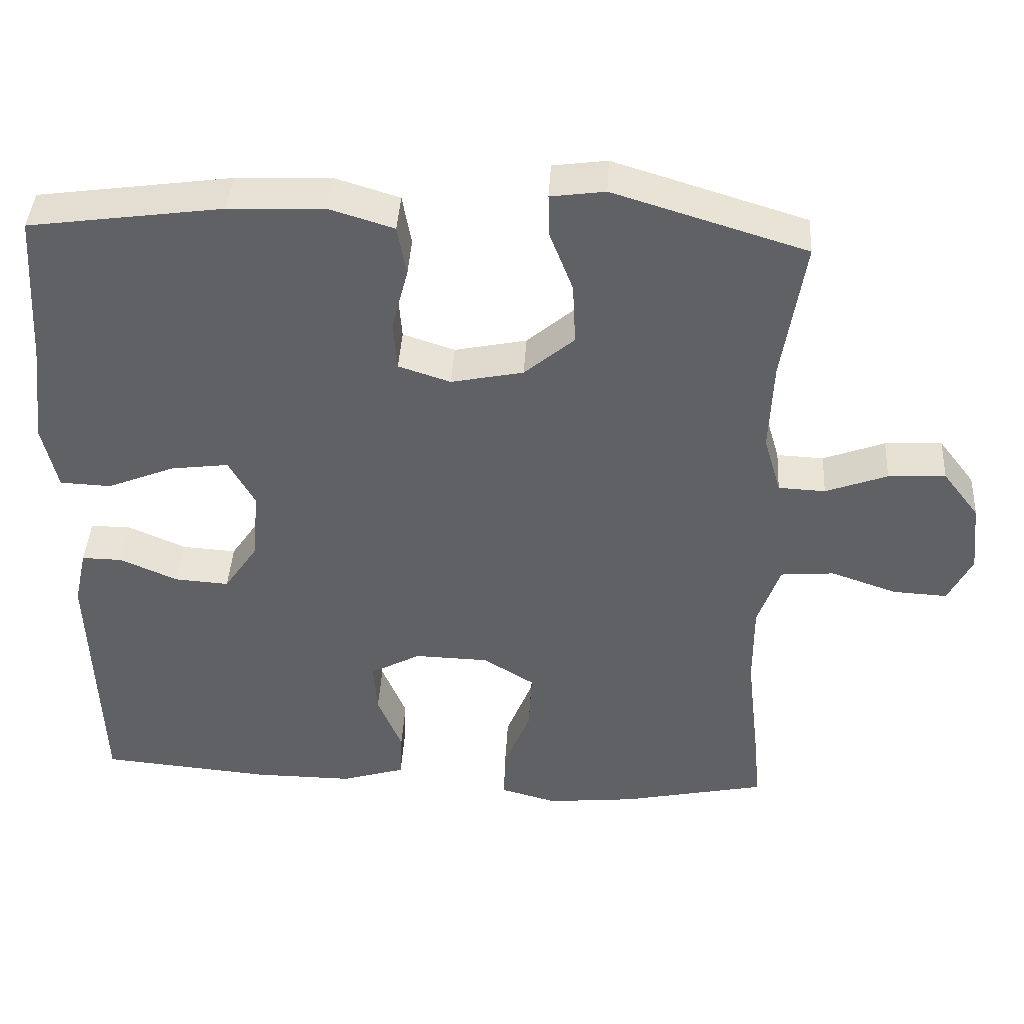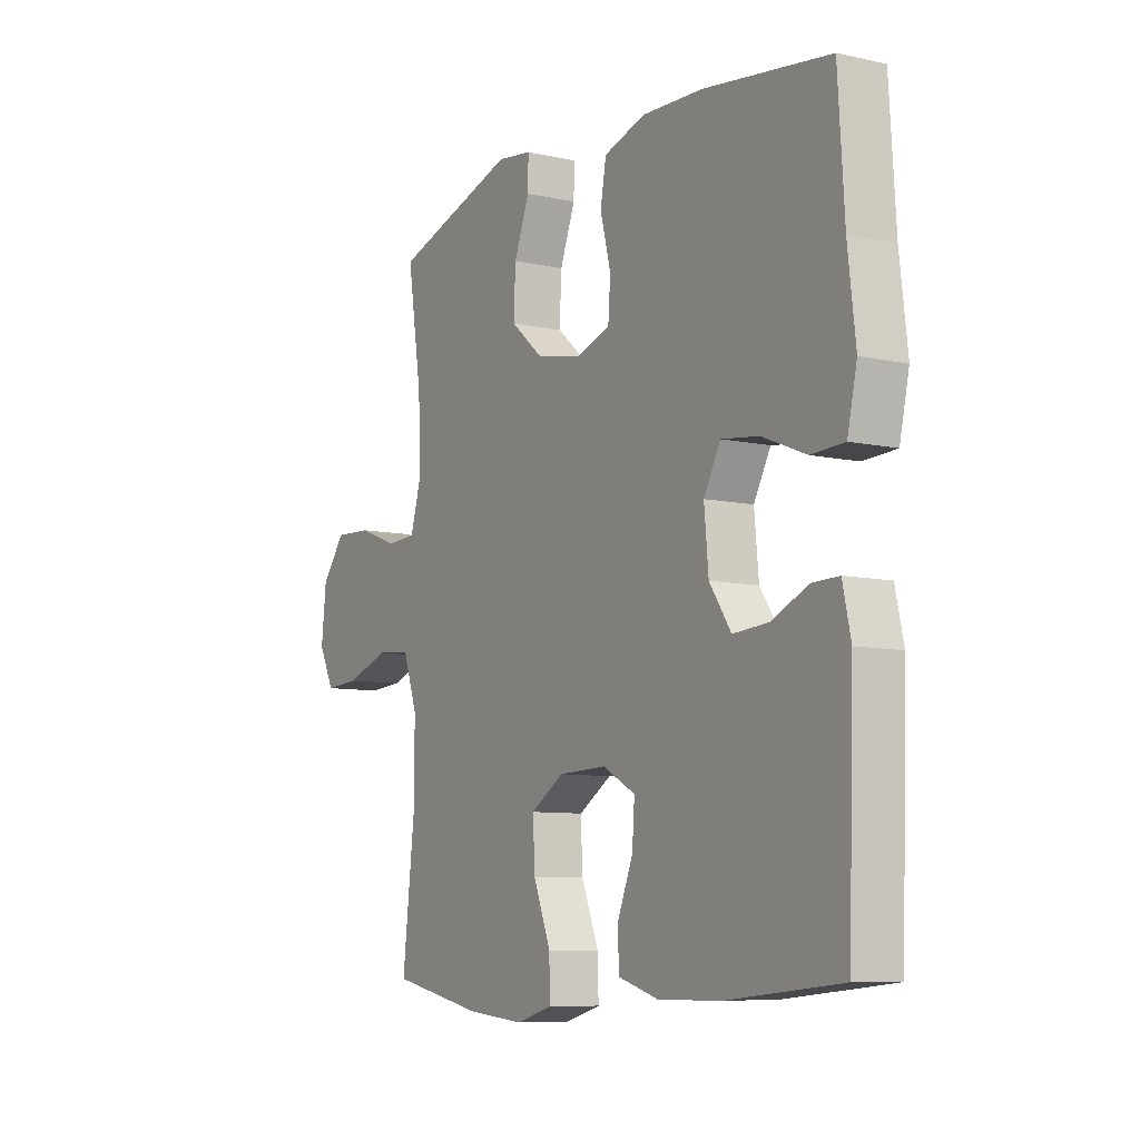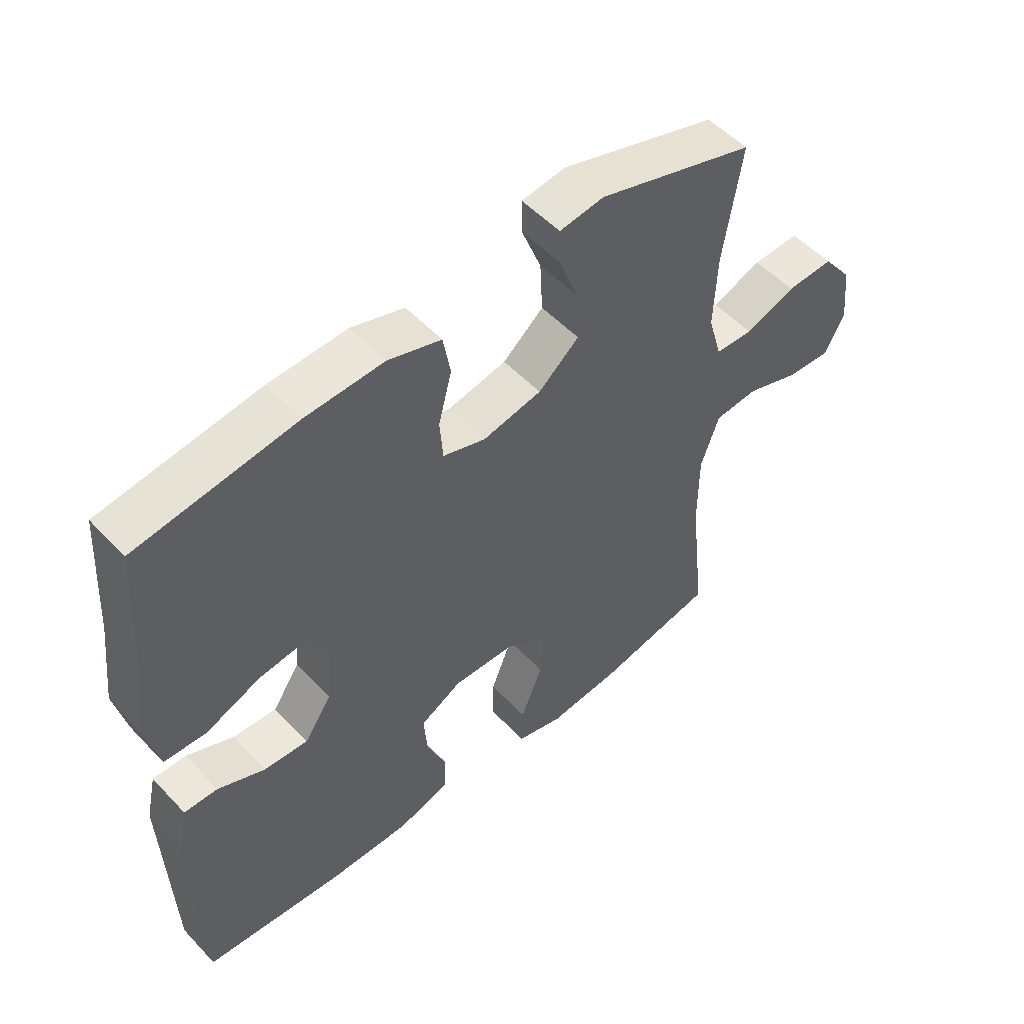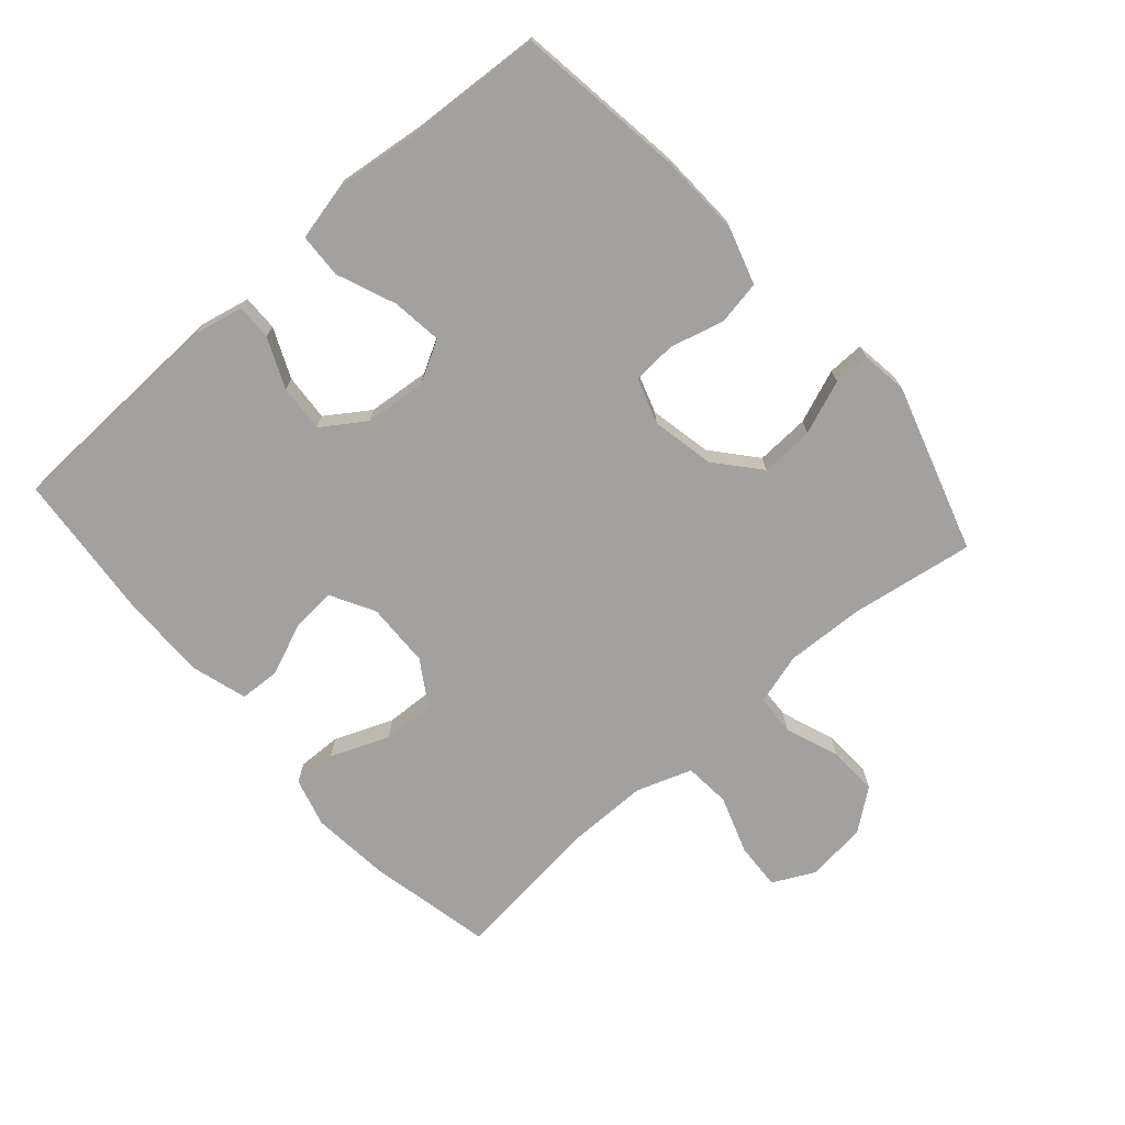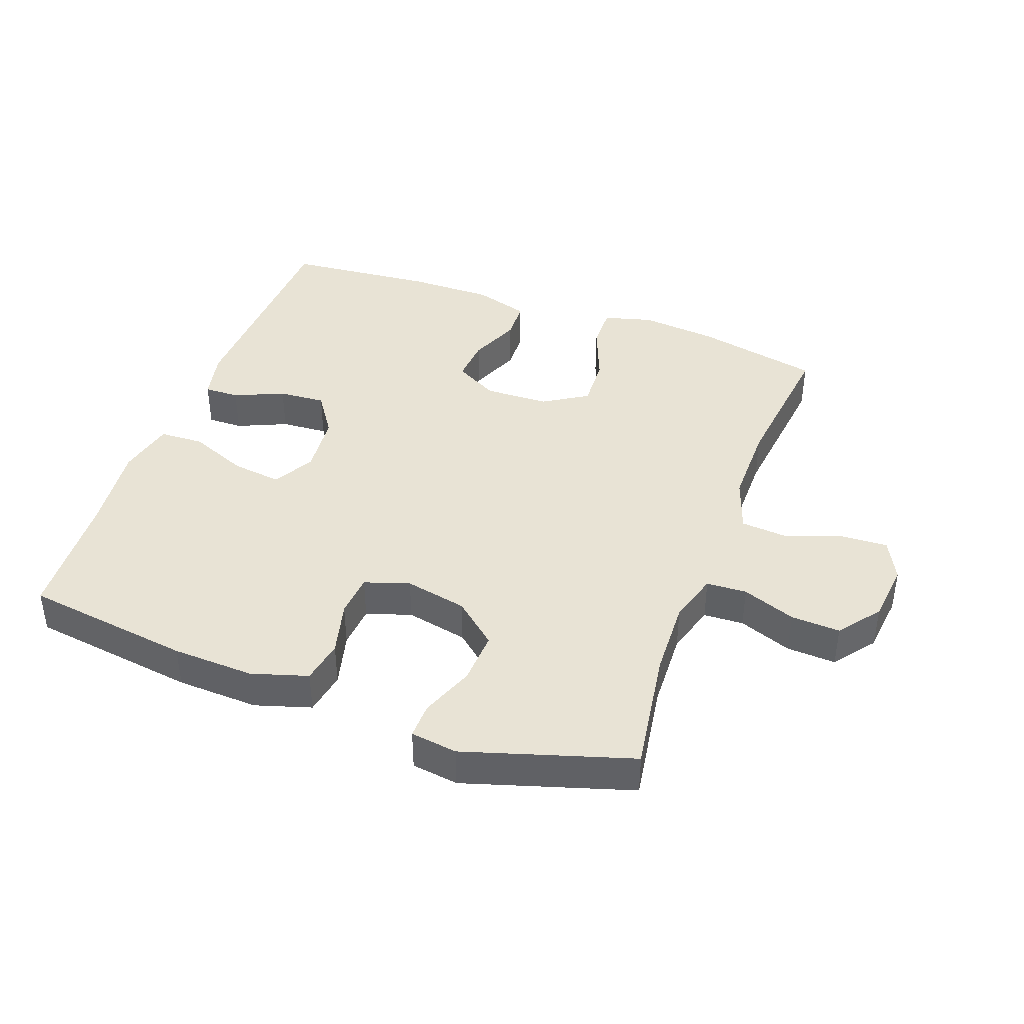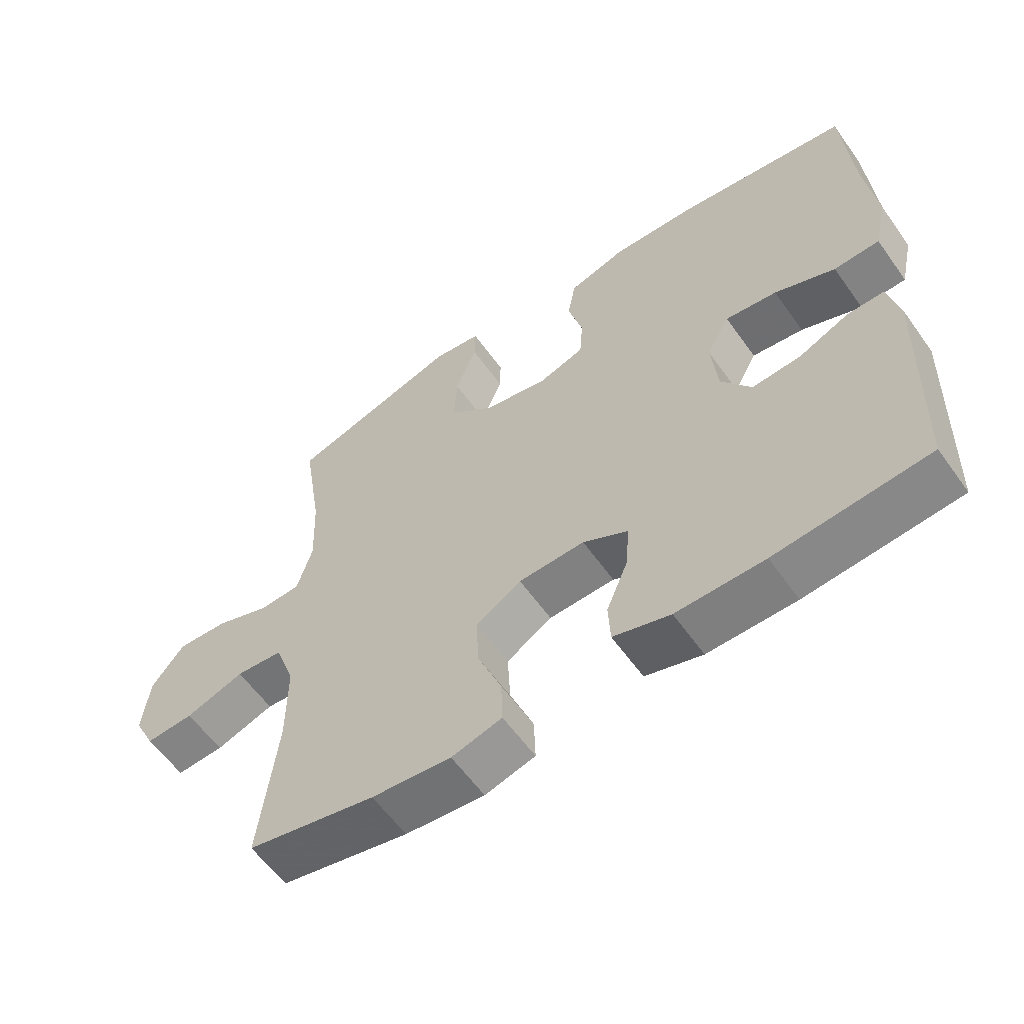
<metadata>
{"format":"obj","ext":"obj","renderer":"f3d","projection":"perspective","resolution":1024,"background":"white","views":[{"elev":41.4,"azim":3.3,"up":"+Z"},{"elev":-8.6,"azim":-121.0,"up":"+Z"},{"elev":52.3,"azim":-41.8,"up":"+Z"},{"elev":-72.2,"azim":-48.7,"up":"+Y"},{"elev":41.1,"azim":20.2,"up":"+Y"},{"elev":-59.4,"azim":-144.7,"up":"+Z"}]}
</metadata>
<code>
v 0.5 0.07 -0.5
v 0.306 0.07 -0.541
v 0.186 0.07 -0.553
v 0.11 0.07 -0.532
v 0.112 0.07 -0.464
v 0.148 0.07 -0.373
v 0.152 0.07 -0.292
v 0.083 0.07 -0.249
v -0.017 0.07 -0.246
v -0.085 0.07 -0.283
v -0.08 0.07 -0.353
v -0.047 0.07 -0.433
v -0.05 0.07 -0.496
v -0.136 0.07 -0.522
v -0.269 0.07 -0.521
v -0.5 0.07 -0.5
v -0.512 0.07 -0.152
v -0.495 0.07 -0.075
v -0.44 0.07 -0.076
v -0.363 0.07 -0.11
v -0.29 0.07 -0.115
v -0.245 0.07 -0.049
v -0.236 0.07 0.047
v -0.271 0.07 0.111
v -0.349 0.07 0.101
v -0.44 0.07 0.064
v -0.509 0.07 0.067
v -0.529 0.07 0.156
v -0.513 0.07 0.293
v -0.5 0.07 0.5
v -0.239 0.07 0.536
v -0.111 0.07 0.541
v -0.024 0.07 0.514
v -0.012 0.07 0.446
v -0.034 0.07 0.361
v -0.029 0.07 0.294
v 0.041 0.07 0.271
v 0.138 0.07 0.291
v 0.205 0.07 0.348
v 0.201 0.07 0.431
v 0.169 0.07 0.514
v 0.168 0.07 0.57
v 0.241 0.07 0.58
v 0.5 0.07 0.5
v 0.47 0.07 0.308
v 0.465 0.07 0.186
v 0.488 0.07 0.107
v 0.551 0.07 0.104
v 0.634 0.07 0.135
v 0.711 0.07 0.139
v 0.76 0.07 0.075
v 0.77 0.07 -0.019
v 0.738 0.07 -0.083
v 0.665 0.07 -0.079
v 0.576 0.07 -0.048
v 0.504 0.07 -0.054
v 0.474 0.07 -0.14
v 0.474 0.07 -0.27
v 0.5 0 -0.5
v 0.306 0 -0.541
v 0.186 0 -0.553
v 0.11 0 -0.532
v 0.112 0 -0.464
v 0.148 0 -0.373
v 0.152 0 -0.292
v 0.083 0 -0.249
v -0.017 0 -0.246
v -0.085 0 -0.283
v -0.08 0 -0.353
v -0.047 0 -0.433
v -0.05 0 -0.496
v -0.136 0 -0.522
v -0.269 0 -0.521
v -0.5 0 -0.5
v -0.512 0 -0.152
v -0.495 0 -0.075
v -0.44 0 -0.076
v -0.363 0 -0.11
v -0.29 0 -0.115
v -0.245 0 -0.049
v -0.236 0 0.047
v -0.271 0 0.111
v -0.349 0 0.101
v -0.44 0 0.064
v -0.509 0 0.067
v -0.529 0 0.156
v -0.513 0 0.293
v -0.5 0 0.5
v -0.239 0 0.536
v -0.111 0 0.541
v -0.024 0 0.514
v -0.012 0 0.446
v -0.034 0 0.361
v -0.029 0 0.294
v 0.041 0 0.271
v 0.138 0 0.291
v 0.205 0 0.348
v 0.201 0 0.431
v 0.169 0 0.514
v 0.168 0 0.57
v 0.241 0 0.58
v 0.5 0 0.5
v 0.47 0 0.308
v 0.465 0 0.186
v 0.488 0 0.107
v 0.551 0 0.104
v 0.634 0 0.135
v 0.711 0 0.139
v 0.76 0 0.075
v 0.77 0 -0.019
v 0.738 0 -0.083
v 0.665 0 -0.079
v 0.576 0 -0.048
v 0.504 0 -0.054
v 0.474 0 -0.14
v 0.474 0 -0.27
f 53 54 55
f 52 53 55
f 51 52 55
f 50 51 55
f 49 50 55
f 48 49 55
f 47 48 55 56
f 46 47 56 57
f 43 44 45
f 42 43 45
f 41 42 45
f 40 41 45
f 39 40 45 46
f 46 57 58
f 39 46 58
f 38 39 58
f 33 34 35
f 32 33 35
f 31 32 35
f 30 31 35
f 29 30 35
f 29 35 36
f 28 29 36
f 27 28 36
f 26 27 36
f 25 26 36
f 24 25 36 37
f 18 19 20
f 17 18 20
f 16 17 20
f 15 16 20
f 14 15 20
f 13 14 20
f 12 13 20
f 11 12 20
f 10 11 20 21
f 9 10 21 22
f 4 5 6
f 3 4 6
f 2 3 6
f 1 2 6
f 58 1 6
f 58 6 7
f 58 7 8
f 38 58 8
f 37 38 8
f 24 37 8
f 23 24 8
f 8 9 22 23
f 113 112 111
f 113 111 110
f 113 110 109
f 113 109 108
f 113 108 107
f 113 107 106
f 114 113 106 105
f 115 114 105 104
f 103 102 101
f 103 101 100
f 103 100 99
f 103 99 98
f 104 103 98 97
f 116 115 104
f 116 104 97
f 116 97 96
f 93 92 91
f 93 91 90
f 93 90 89
f 93 89 88
f 93 88 87
f 94 93 87
f 94 87 86
f 94 86 85
f 94 85 84
f 94 84 83
f 95 94 83 82
f 78 77 76
f 78 76 75
f 78 75 74
f 78 74 73
f 78 73 72
f 78 72 71
f 78 71 70
f 78 70 69
f 79 78 69 68
f 80 79 68 67
f 64 63 62
f 64 62 61
f 64 61 60
f 64 60 59
f 64 59 116
f 65 64 116
f 66 65 116
f 66 116 96
f 66 96 95
f 66 95 82
f 66 82 81
f 81 80 67 66
f 1 59 60 2
f 2 60 61 3
f 3 61 62 4
f 4 62 63 5
f 5 63 64 6
f 6 64 65 7
f 7 65 66 8
f 8 66 67 9
f 9 67 68 10
f 10 68 69 11
f 11 69 70 12
f 12 70 71 13
f 13 71 72 14
f 14 72 73 15
f 15 73 74 16
f 16 74 75 17
f 17 75 76 18
f 18 76 77 19
f 19 77 78 20
f 20 78 79 21
f 21 79 80 22
f 22 80 81 23
f 23 81 82 24
f 24 82 83 25
f 25 83 84 26
f 26 84 85 27
f 27 85 86 28
f 28 86 87 29
f 29 87 88 30
f 30 88 89 31
f 31 89 90 32
f 32 90 91 33
f 33 91 92 34
f 34 92 93 35
f 35 93 94 36
f 36 94 95 37
f 37 95 96 38
f 38 96 97 39
f 39 97 98 40
f 40 98 99 41
f 41 99 100 42
f 42 100 101 43
f 43 101 102 44
f 44 102 103 45
f 45 103 104 46
f 46 104 105 47
f 47 105 106 48
f 48 106 107 49
f 49 107 108 50
f 50 108 109 51
f 51 109 110 52
f 52 110 111 53
f 53 111 112 54
f 54 112 113 55
f 55 113 114 56
f 56 114 115 57
f 57 115 116 58
f 58 116 59 1

</code>
